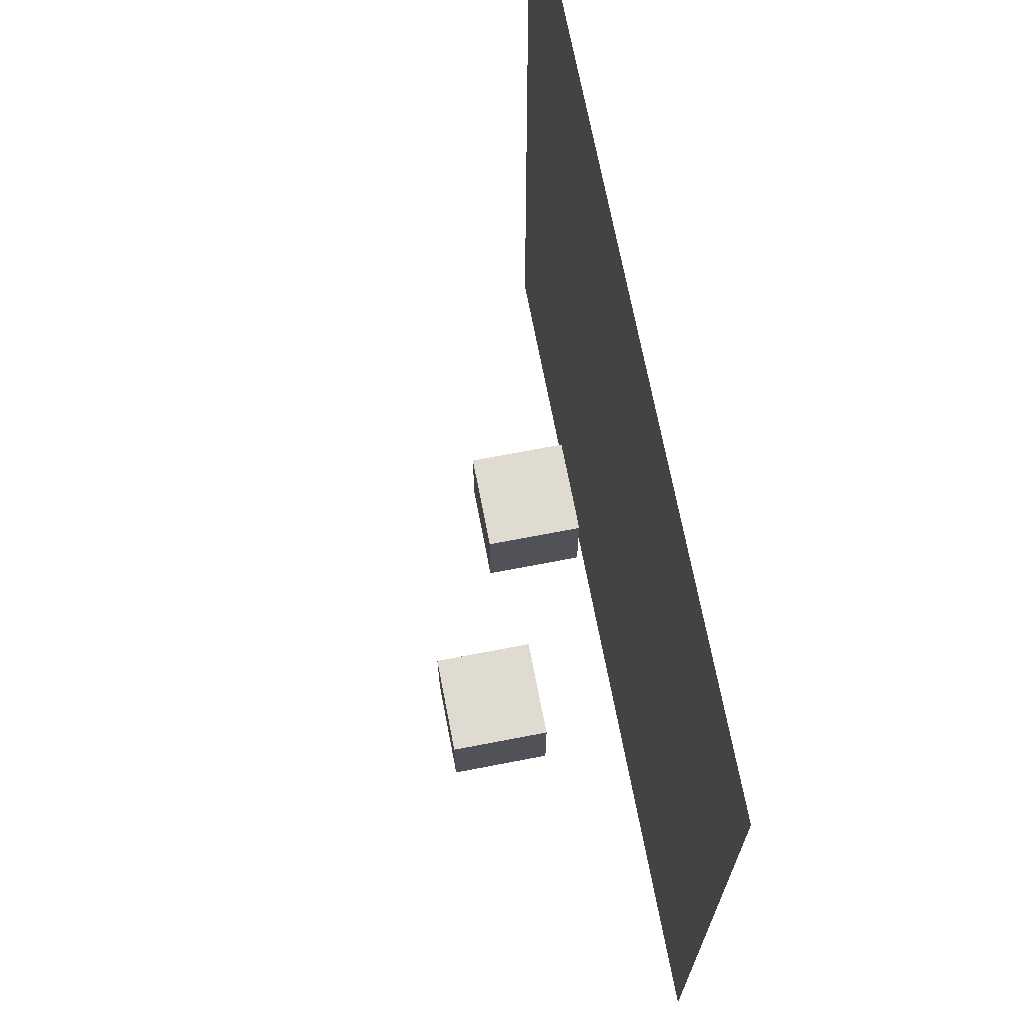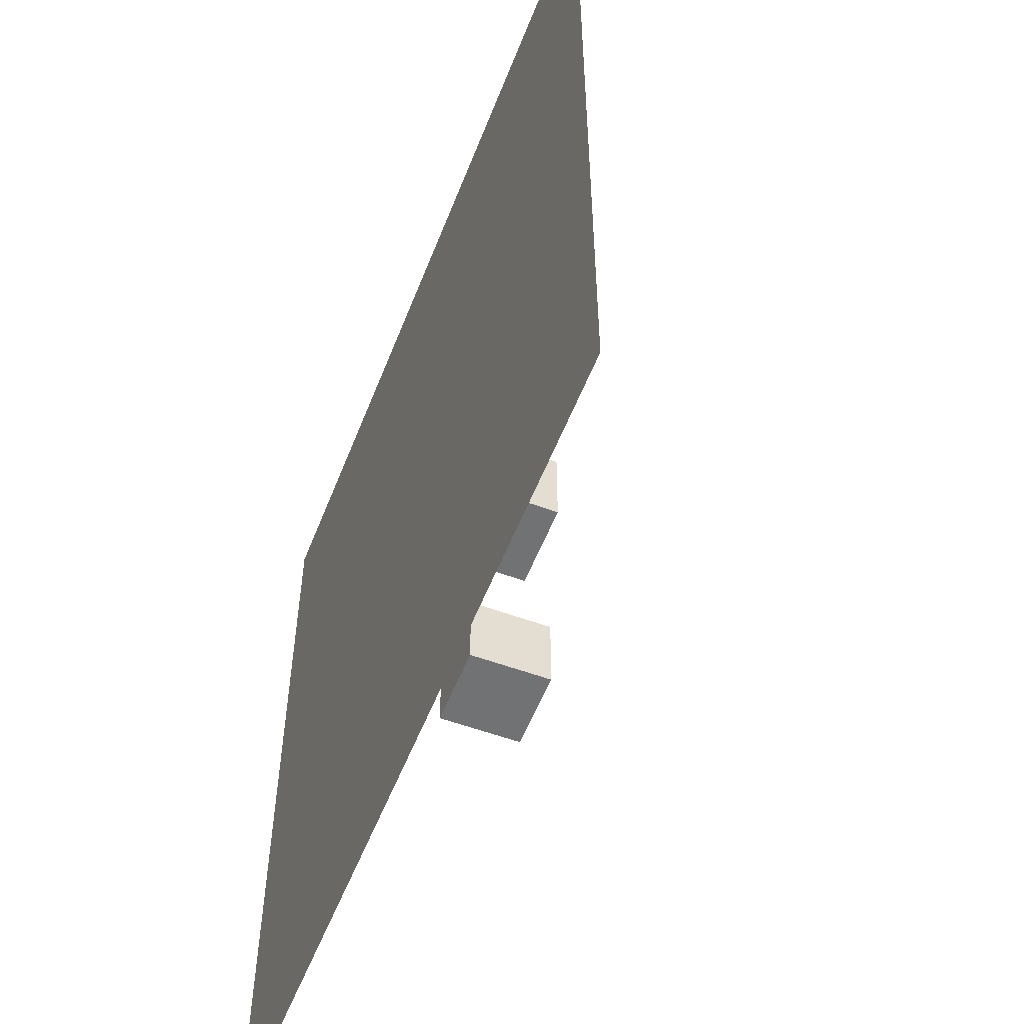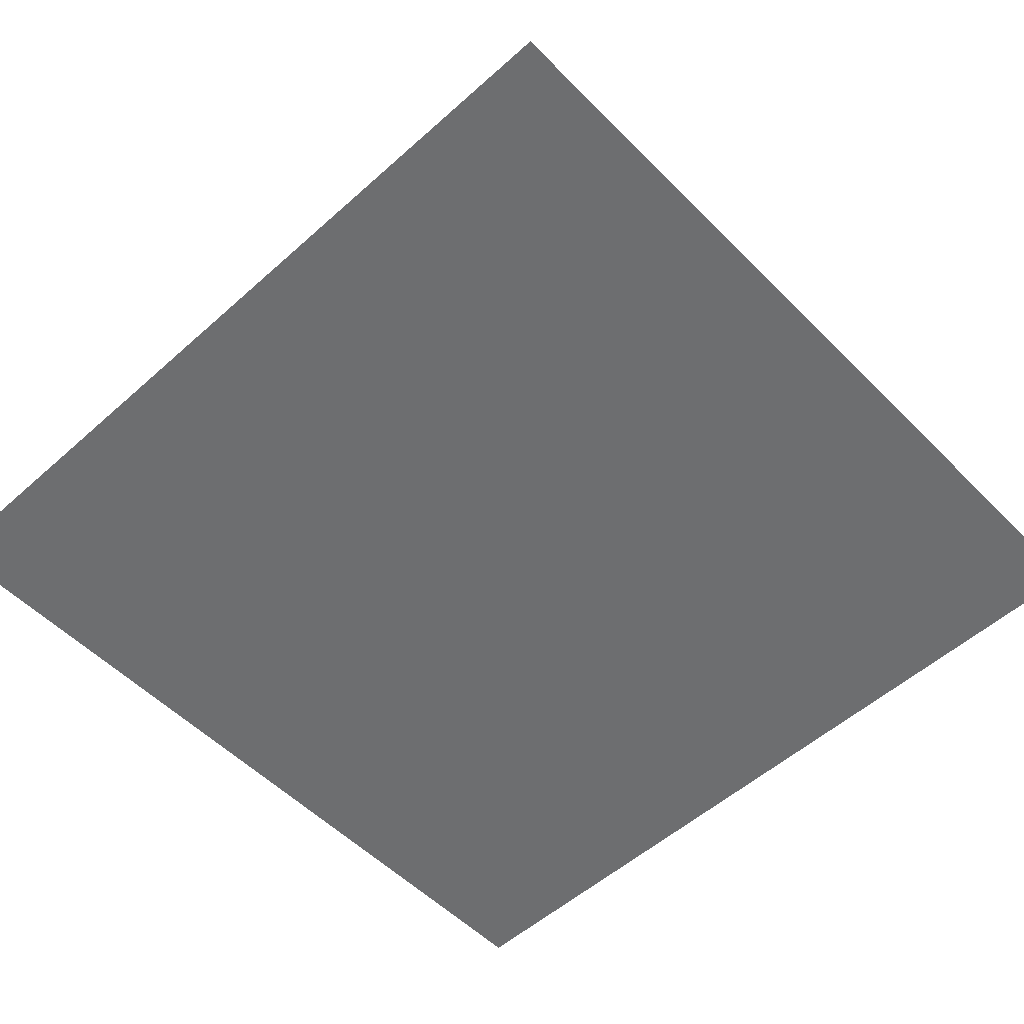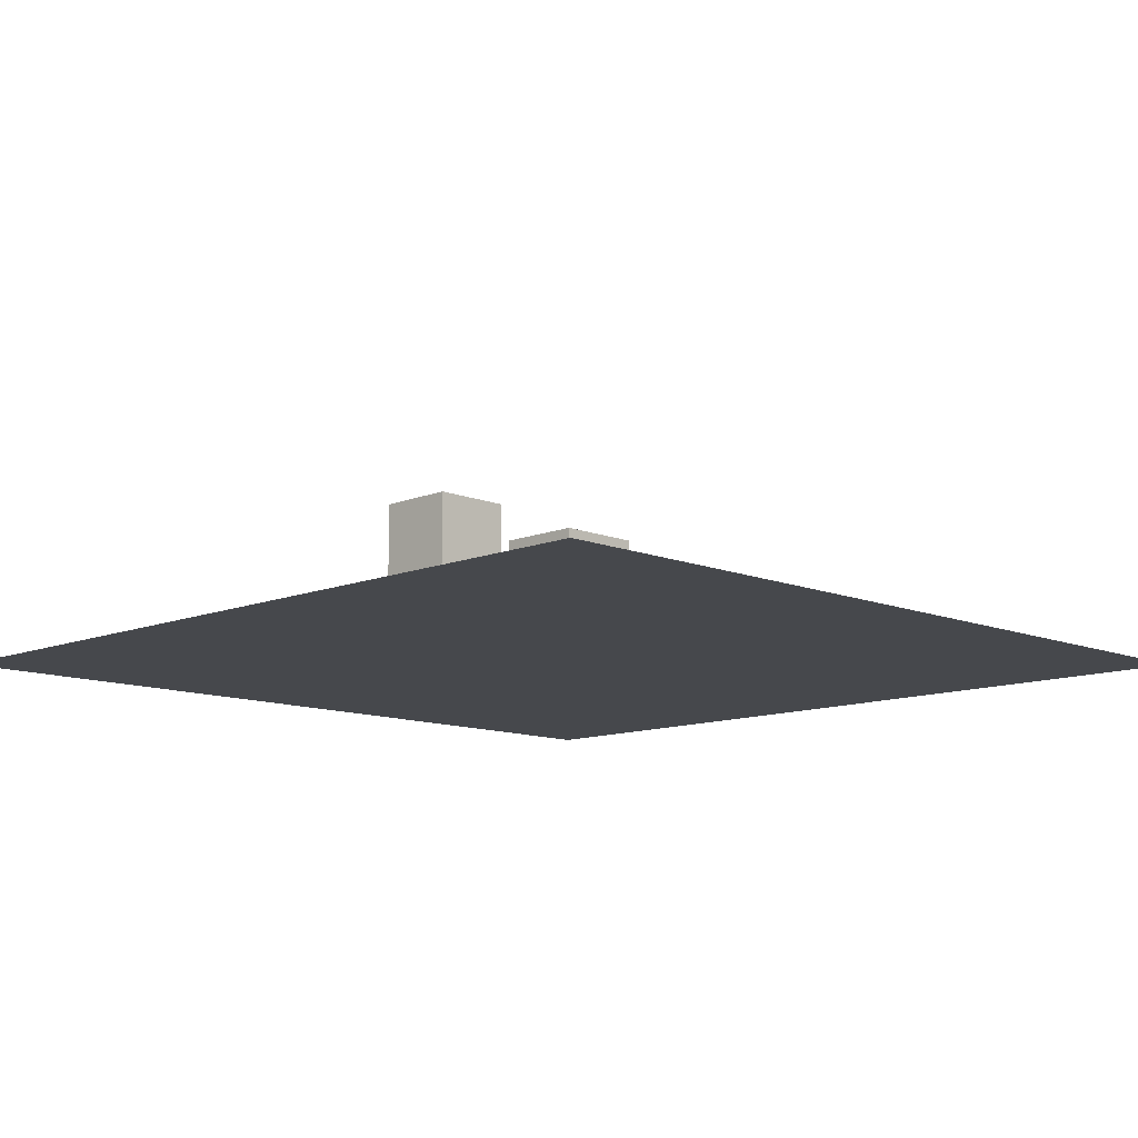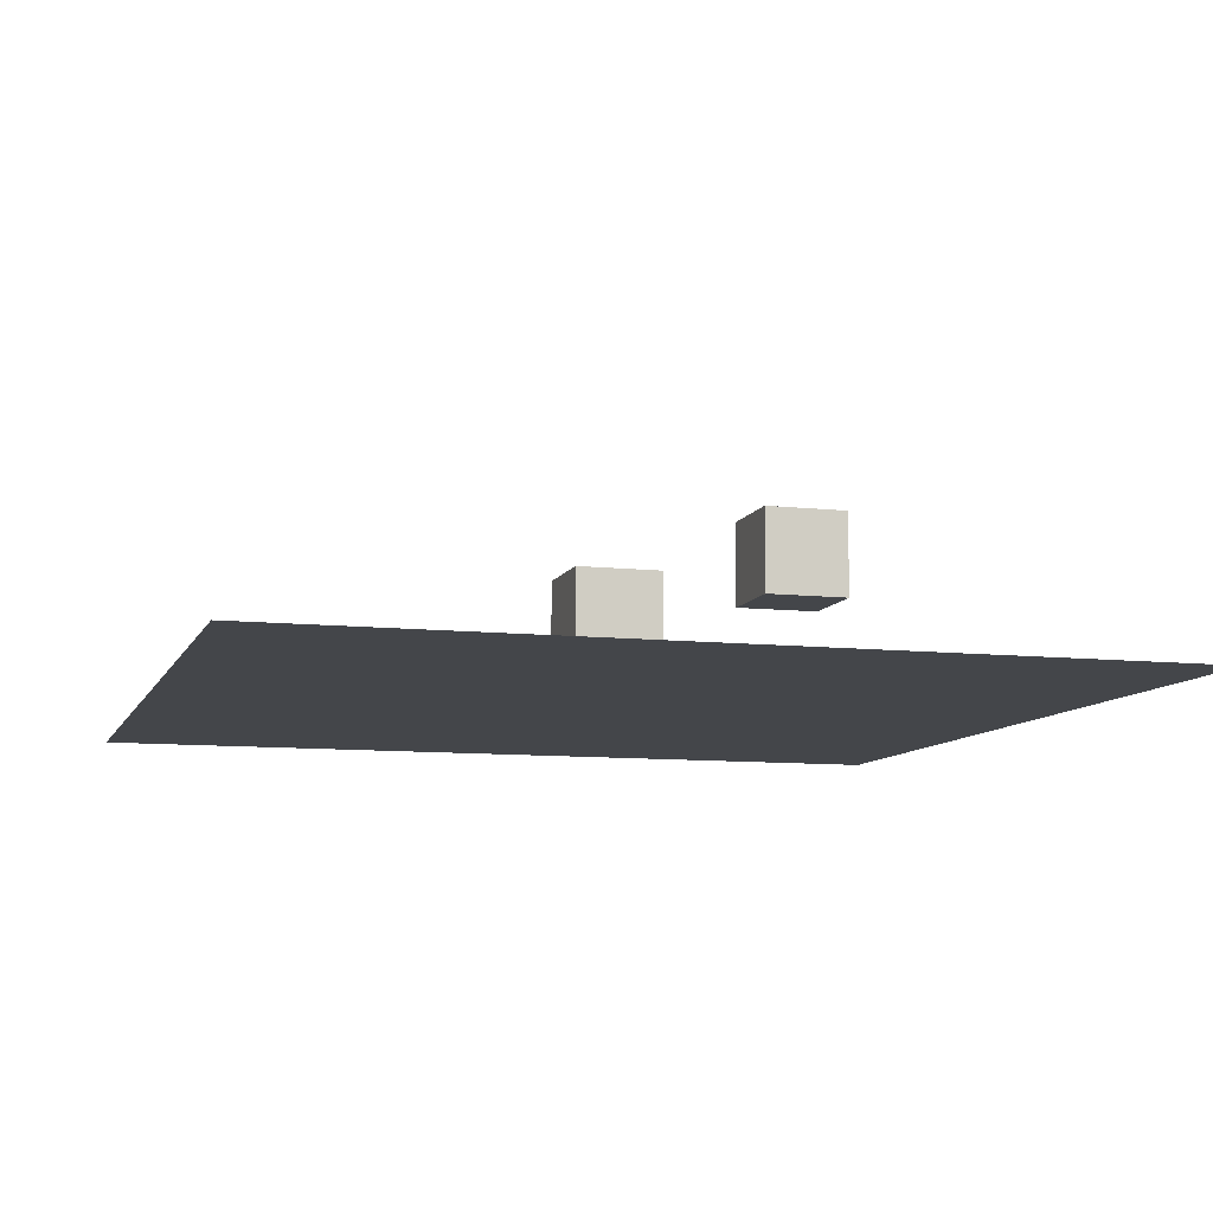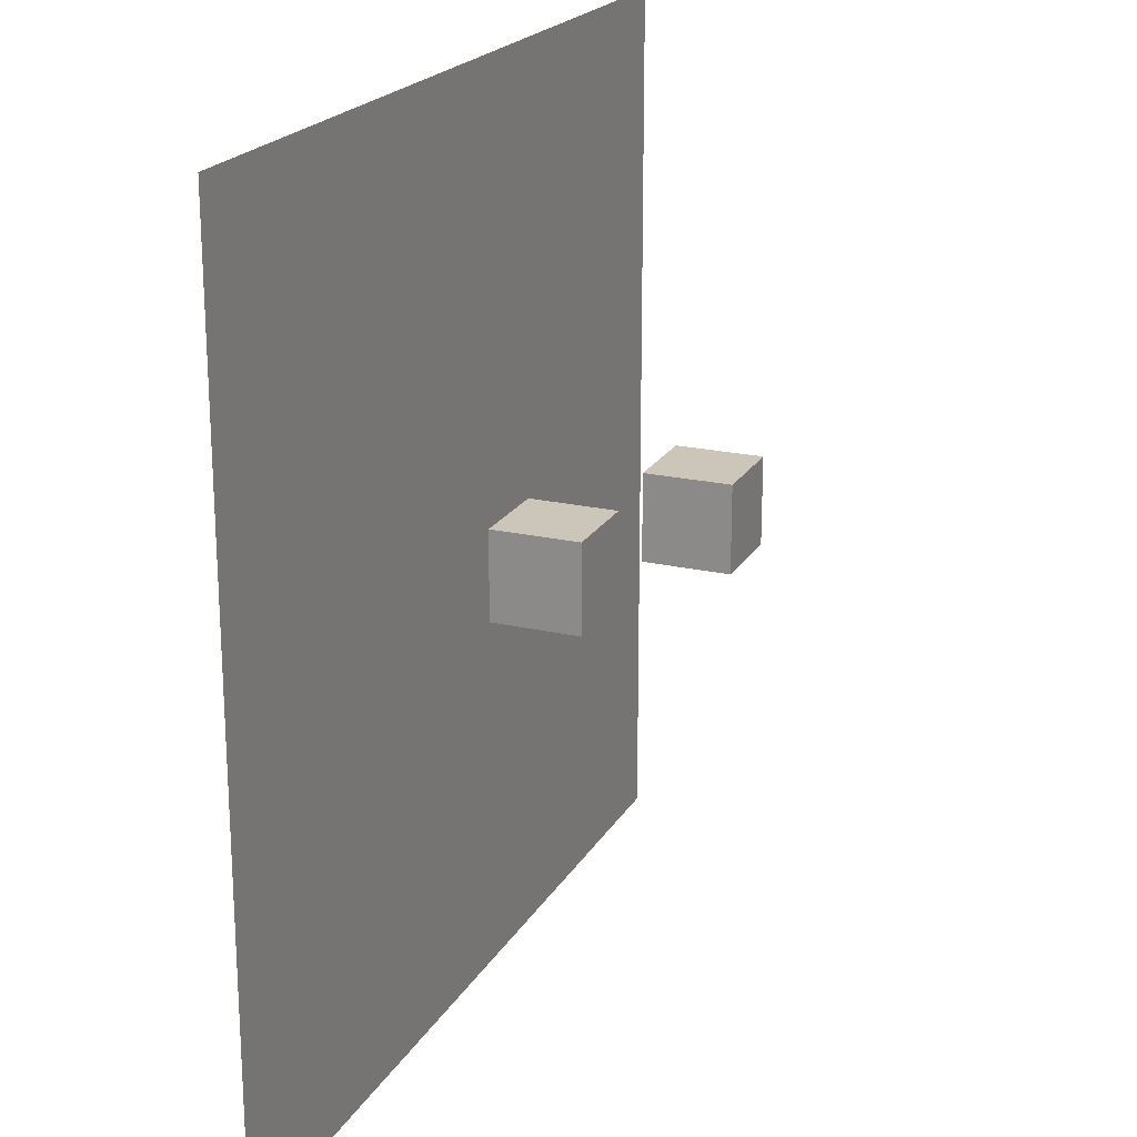
<metadata>
{"format":"obj","ext":"obj","renderer":"f3d","projection":"perspective","resolution":1024,"background":"white","views":[{"elev":70.1,"azim":-100.9,"up":"+Z"},{"elev":-55.4,"azim":68.8,"up":"+Z"},{"elev":-54.3,"azim":-46.6,"up":"+Y"},{"elev":-11.4,"azim":44.9,"up":"+Y"},{"elev":-9.4,"azim":163.7,"up":"+Y"},{"elev":20.9,"azim":112.5,"up":"+Z"}]}
</metadata>
<code>
g Cube (1)
v -0.5 -0.08 0.5
v 0.5 -0.08 0.5
v -0.5 0.92 0.5
v 0.5 0.92 0.5
v -0.5 0.92 -0.5
v 0.5 0.92 -0.5
v -0.5 -0.08 -0.5
v 0.5 -0.08 -0.5
v -0.5 0.92 0.5
v 0.5 0.92 0.5
v -0.5 0.92 -0.5
v 0.5 0.92 -0.5
v -0.5 -0.08 -0.5
v -0.5 -0.08 0.5
v 0.5 -0.08 0.5
v 0.5 -0.08 -0.5
v 0.5 -0.08 0.5
v 0.5 0.92 0.5
v 0.5 0.92 -0.5
v 0.5 -0.08 -0.5
v -0.5 -0.08 -0.5
v -0.5 0.92 -0.5
v -0.5 0.92 0.5
v -0.5 -0.08 0.5
f 4 3 1
f 2 4 1
f 6 5 9
f 10 6 9
f 8 7 11
f 12 8 11
f 15 14 13
f 16 15 13
f 19 18 17
f 20 19 17
f 23 22 21
f 24 23 21
g Plane
v -5 -0.57 5
v -4 -0.57 5
v -3 -0.57 5
v -2 -0.57 5
v -1 -0.57 5
v 0 -0.57 5
v 1 -0.57 5
v 2 -0.57 5
v 3 -0.57 5
v 4 -0.57 5
v 5 -0.57 5
v -5 -0.57 4
v -4 -0.57 4
v -3 -0.57 4
v -2 -0.57 4
v -1 -0.57 4
v 0 -0.57 4
v 1 -0.57 4
v 2 -0.57 4
v 3 -0.57 4
v 4 -0.57 4
v 5 -0.57 4
v -5 -0.57 3
v -4 -0.57 3
v -3 -0.57 3
v -2 -0.57 3
v -1 -0.57 3
v 0 -0.57 3
v 1 -0.57 3
v 2 -0.57 3
v 3 -0.57 3
v 4 -0.57 3
v 5 -0.57 3
v -5 -0.57 2
v -4 -0.57 2
v -3 -0.57 2
v -2 -0.57 2
v -1 -0.57 2
v 0 -0.57 2
v 1 -0.57 2
v 2 -0.57 2
v 3 -0.57 2
v 4 -0.57 2
v 5 -0.57 2
v -5 -0.57 1
v -4 -0.57 1
v -3 -0.57 1
v -2 -0.57 1
v -1 -0.57 1
v 0 -0.57 1
v 1 -0.57 1
v 2 -0.57 1
v 3 -0.57 1
v 4 -0.57 1
v 5 -0.57 1
v -5 -0.57 0
v -4 -0.57 0
v -3 -0.57 0
v -2 -0.57 0
v -1 -0.57 0
v 0 -0.57 0
v 1 -0.57 0
v 2 -0.57 0
v 3 -0.57 0
v 4 -0.57 0
v 5 -0.57 0
v -5 -0.57 -1
v -4 -0.57 -1
v -3 -0.57 -1
v -2 -0.57 -1
v -1 -0.57 -1
v 0 -0.57 -1
v 1 -0.57 -1
v 2 -0.57 -1
v 3 -0.57 -1
v 4 -0.57 -1
v 5 -0.57 -1
v -5 -0.57 -2
v -4 -0.57 -2
v -3 -0.57 -2
v -2 -0.57 -2
v -1 -0.57 -2
v 0 -0.57 -2
v 1 -0.57 -2
v 2 -0.57 -2
v 3 -0.57 -2
v 4 -0.57 -2
v 5 -0.57 -2
v -5 -0.57 -3
v -4 -0.57 -3
v -3 -0.57 -3
v -2 -0.57 -3
v -1 -0.57 -3
v 0 -0.57 -3
v 1 -0.57 -3
v 2 -0.57 -3
v 3 -0.57 -3
v 4 -0.57 -3
v 5 -0.57 -3
v -5 -0.57 -4
v -4 -0.57 -4
v -3 -0.57 -4
v -2 -0.57 -4
v -1 -0.57 -4
v 0 -0.57 -4
v 1 -0.57 -4
v 2 -0.57 -4
v 3 -0.57 -4
v 4 -0.57 -4
v 5 -0.57 -4
v -5 -0.57 -5
v -4 -0.57 -5
v -3 -0.57 -5
v -2 -0.57 -5
v -1 -0.57 -5
v 0 -0.57 -5
v 1 -0.57 -5
v 2 -0.57 -5
v 3 -0.57 -5
v 4 -0.57 -5
v 5 -0.57 -5
f 37 36 25
f 26 37 25
f 38 37 26
f 27 38 26
f 39 38 27
f 28 39 27
f 40 39 28
f 29 40 28
f 41 40 29
f 30 41 29
f 42 41 30
f 31 42 30
f 43 42 31
f 32 43 31
f 44 43 32
f 33 44 32
f 45 44 33
f 34 45 33
f 46 45 34
f 35 46 34
f 40 51 39
f 52 51 40
f 41 52 40
f 53 52 41
f 42 53 41
f 54 53 42
f 43 54 42
f 55 54 43
f 44 55 43
f 56 55 44
f 45 56 44
f 57 56 45
f 46 57 45
f 52 63 51
f 63 62 51
f 51 62 50
f 51 50 39
f 39 50 38
f 50 49 38
f 38 49 37
f 49 48 37
f 37 48 36
f 48 47 36
f 48 59 47
f 59 58 47
f 60 59 48
f 49 60 48
f 61 60 49
f 50 61 49
f 62 61 50
f 57 68 56
f 59 70 58
f 70 69 58
f 71 70 59
f 60 71 59
f 72 71 60
f 61 72 60
f 73 72 61
f 62 73 61
f 74 73 62
f 63 74 62
f 75 74 63
f 64 75 63
f 64 63 52
f 53 64 52
f 65 64 53
f 54 65 53
f 66 65 54
f 55 66 54
f 67 66 55
f 56 67 55
f 68 67 56
f 76 75 64
f 65 76 64
f 77 76 65
f 66 77 65
f 78 77 66
f 67 78 66
f 79 78 67
f 68 79 67
f 76 87 75
f 87 86 75
f 88 87 76
f 77 88 76
f 89 88 77
f 78 89 77
f 90 89 78
f 79 90 78
f 87 98 86
f 98 97 86
f 86 97 85
f 86 85 74
f 74 85 73
f 85 84 73
f 73 84 72
f 84 83 72
f 72 83 71
f 83 82 71
f 71 82 70
f 82 81 70
f 70 81 69
f 81 80 69
f 81 92 80
f 92 91 80
f 93 92 81
f 82 93 81
f 94 93 82
f 83 94 82
f 95 94 83
f 84 95 83
f 96 95 84
f 85 96 84
f 97 96 85
f 92 103 91
f 103 102 91
f 104 103 92
f 93 104 92
f 105 104 93
f 94 105 93
f 106 105 94
f 95 106 94
f 107 106 95
f 96 107 95
f 108 107 96
f 97 108 96
f 109 108 97
f 98 109 97
f 110 109 98
f 99 110 98
f 99 98 87
f 88 99 87
f 100 99 88
f 89 100 88
f 101 100 89
f 90 101 89
f 111 110 99
f 100 111 99
f 112 111 100
f 101 112 100
f 106 117 105
f 118 117 106
f 107 118 106
f 119 118 107
f 108 119 107
f 120 119 108
f 109 120 108
f 121 120 109
f 110 121 109
f 122 121 110
f 111 122 110
f 123 122 111
f 112 123 111
f 118 129 117
f 129 128 117
f 117 128 116
f 117 116 105
f 105 116 104
f 116 115 104
f 104 115 103
f 115 114 103
f 103 114 102
f 114 113 102
f 114 125 113
f 125 124 113
f 126 125 114
f 115 126 114
f 127 126 115
f 116 127 115
f 128 127 116
f 123 134 122
f 125 136 124
f 136 135 124
f 137 136 125
f 126 137 125
f 138 137 126
f 127 138 126
f 139 138 127
f 128 139 127
f 140 139 128
f 129 140 128
f 141 140 129
f 130 141 129
f 130 129 118
f 119 130 118
f 131 130 119
f 120 131 119
f 132 131 120
f 121 132 120
f 133 132 121
f 122 133 121
f 134 133 122
f 142 141 130
f 131 142 130
f 143 142 131
f 132 143 131
f 144 143 132
f 133 144 132
f 145 144 133
f 134 145 133
f 75 86 74
g Cube
v -2.7 0.72 0.5
v -1.7 0.72 0.5
v -2.7 1.72 0.5
v -1.7 1.72 0.5
v -2.7 1.72 -0.5
v -1.7 1.72 -0.5
v -2.7 0.72 -0.5
v -1.7 0.72 -0.5
v -2.7 1.72 0.5
v -1.7 1.72 0.5
v -2.7 1.72 -0.5
v -1.7 1.72 -0.5
v -2.7 0.72 -0.5
v -2.7 0.72 0.5
v -1.7 0.72 0.5
v -1.7 0.72 -0.5
v -1.7 0.72 0.5
v -1.7 1.72 0.5
v -1.7 1.72 -0.5
v -1.7 0.72 -0.5
v -2.7 0.72 -0.5
v -2.7 1.72 -0.5
v -2.7 1.72 0.5
v -2.7 0.72 0.5
f 149 148 146
f 147 149 146
f 151 150 154
f 155 151 154
f 153 152 156
f 157 153 156
f 160 159 158
f 161 160 158
f 164 163 162
f 165 164 162
f 168 167 166
f 169 168 166

</code>
